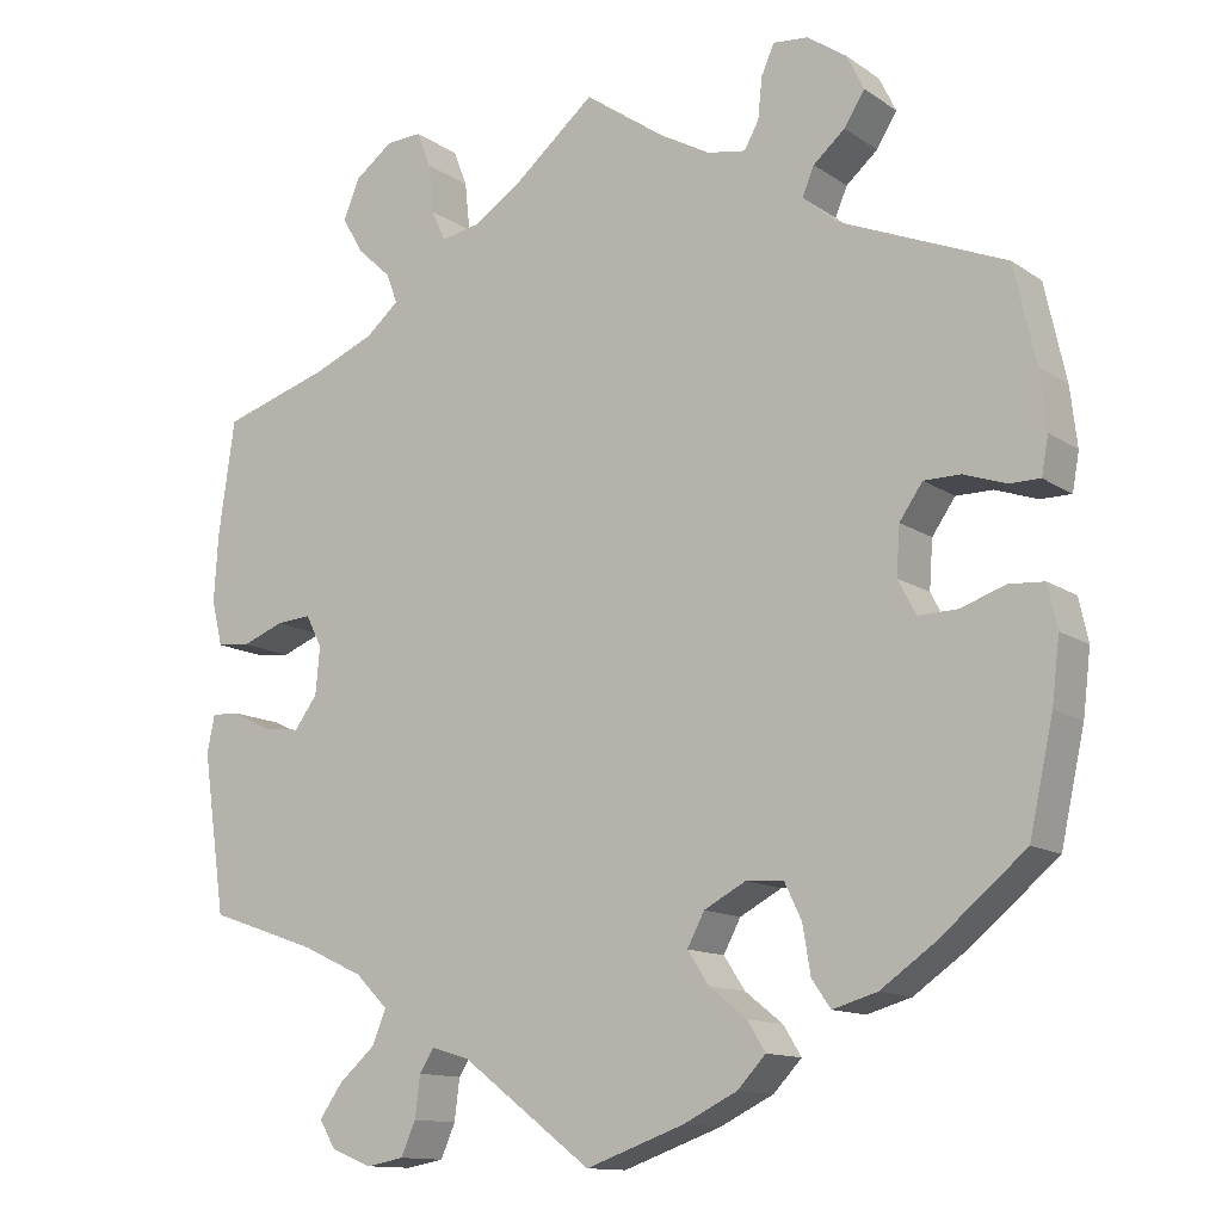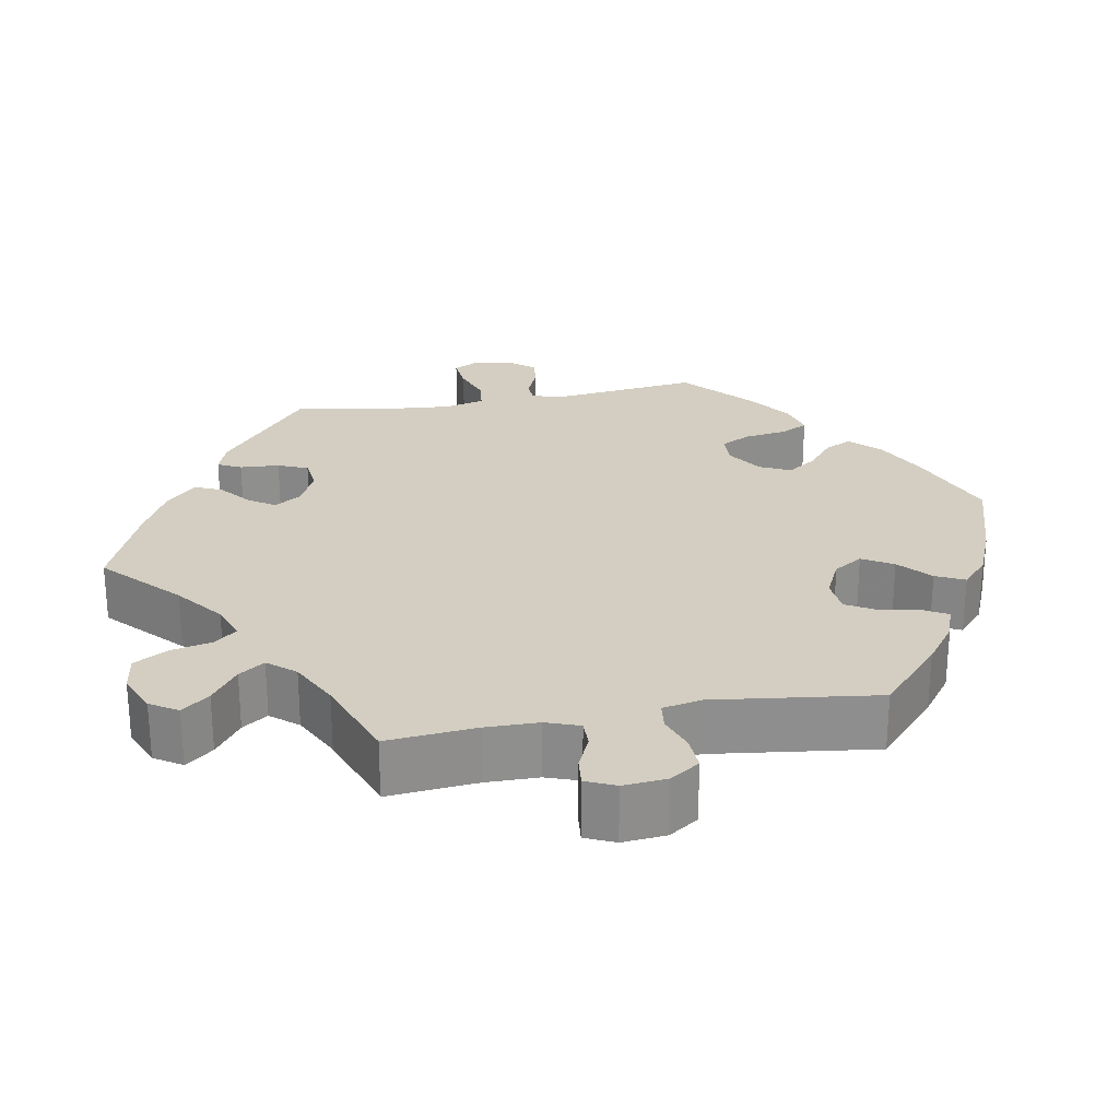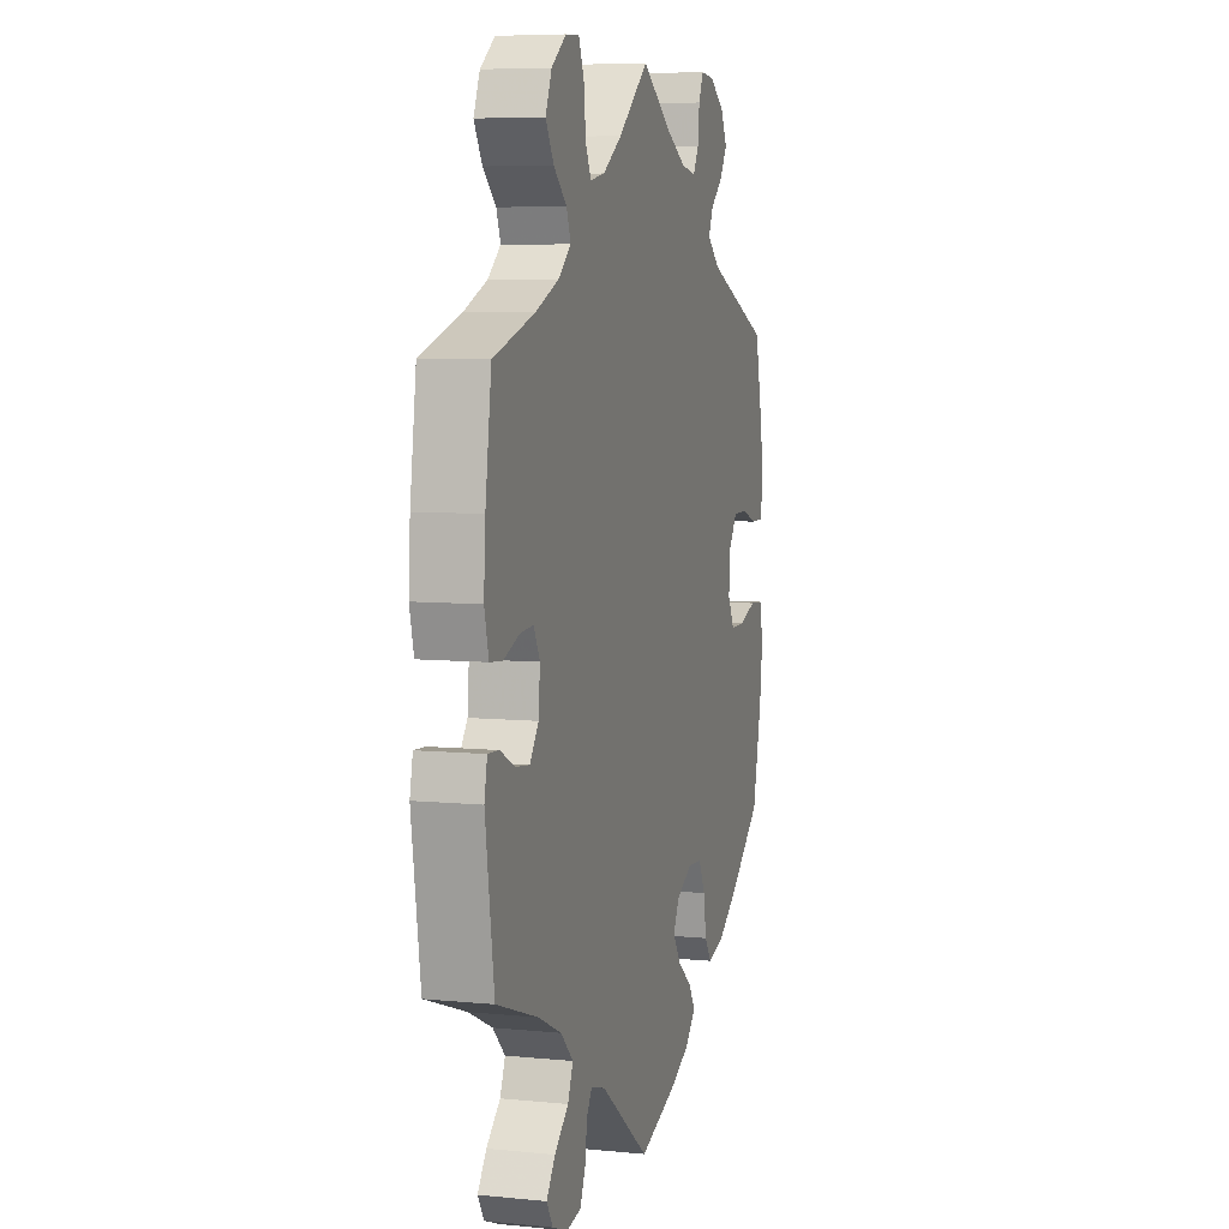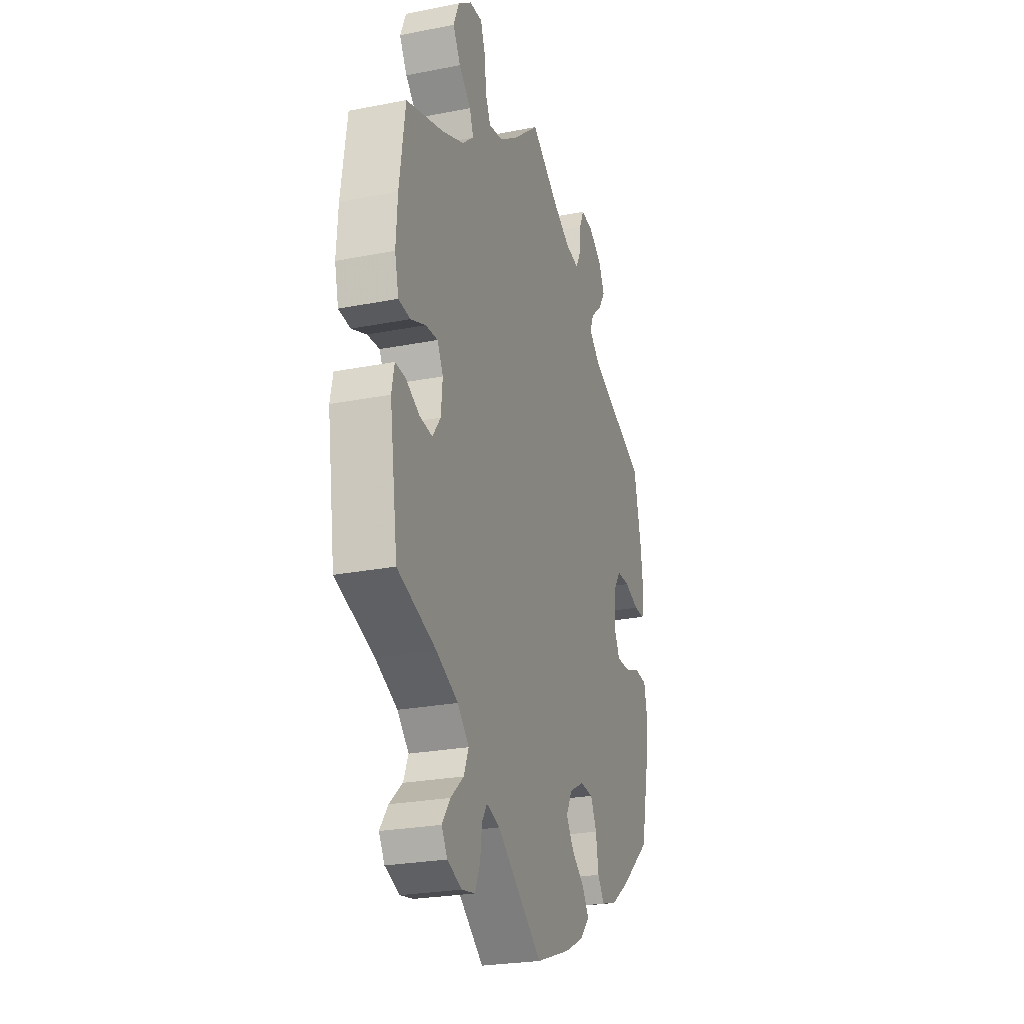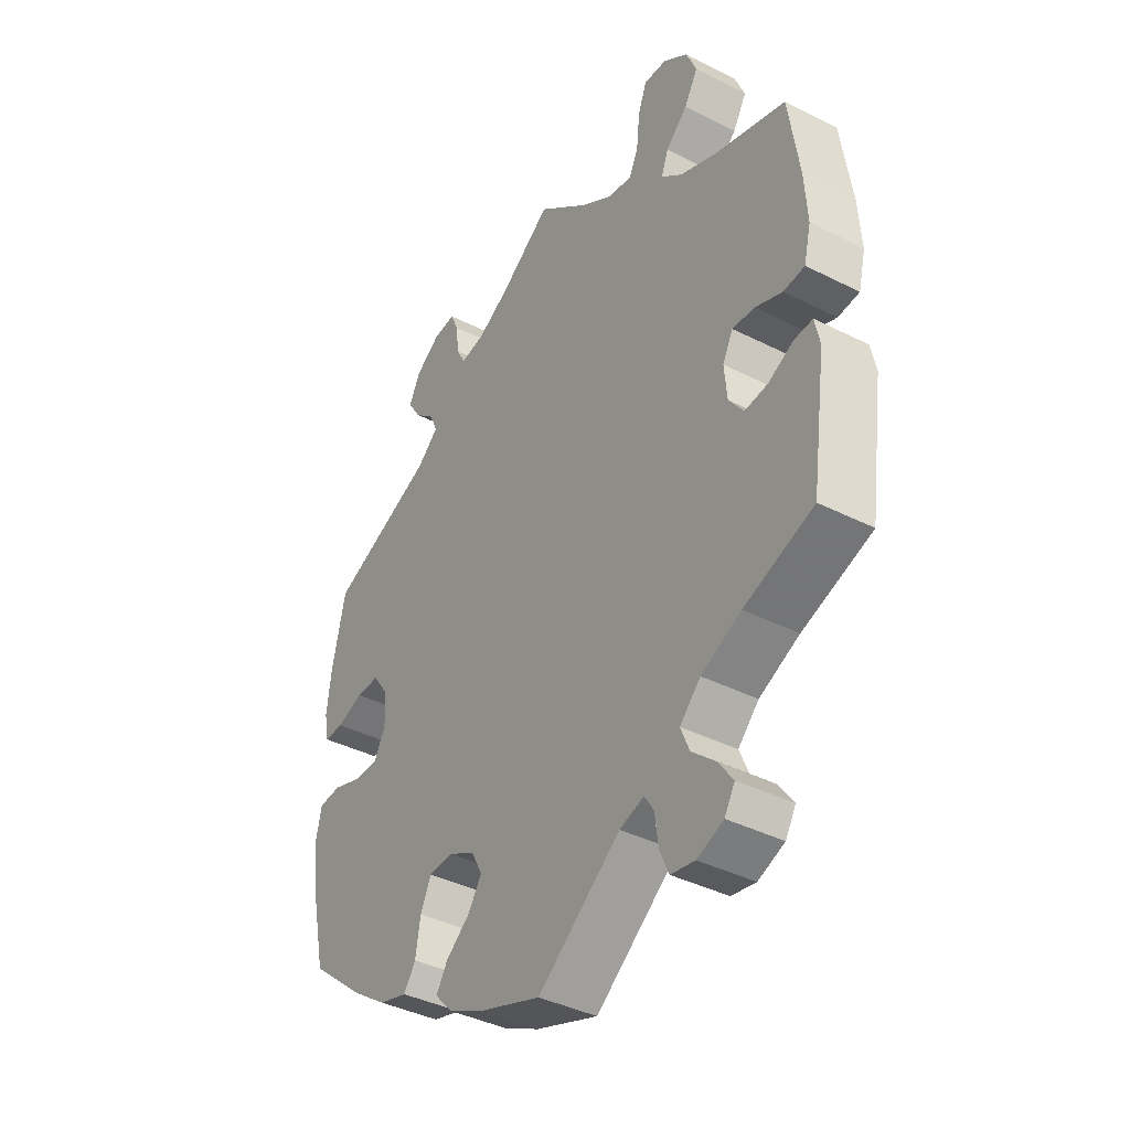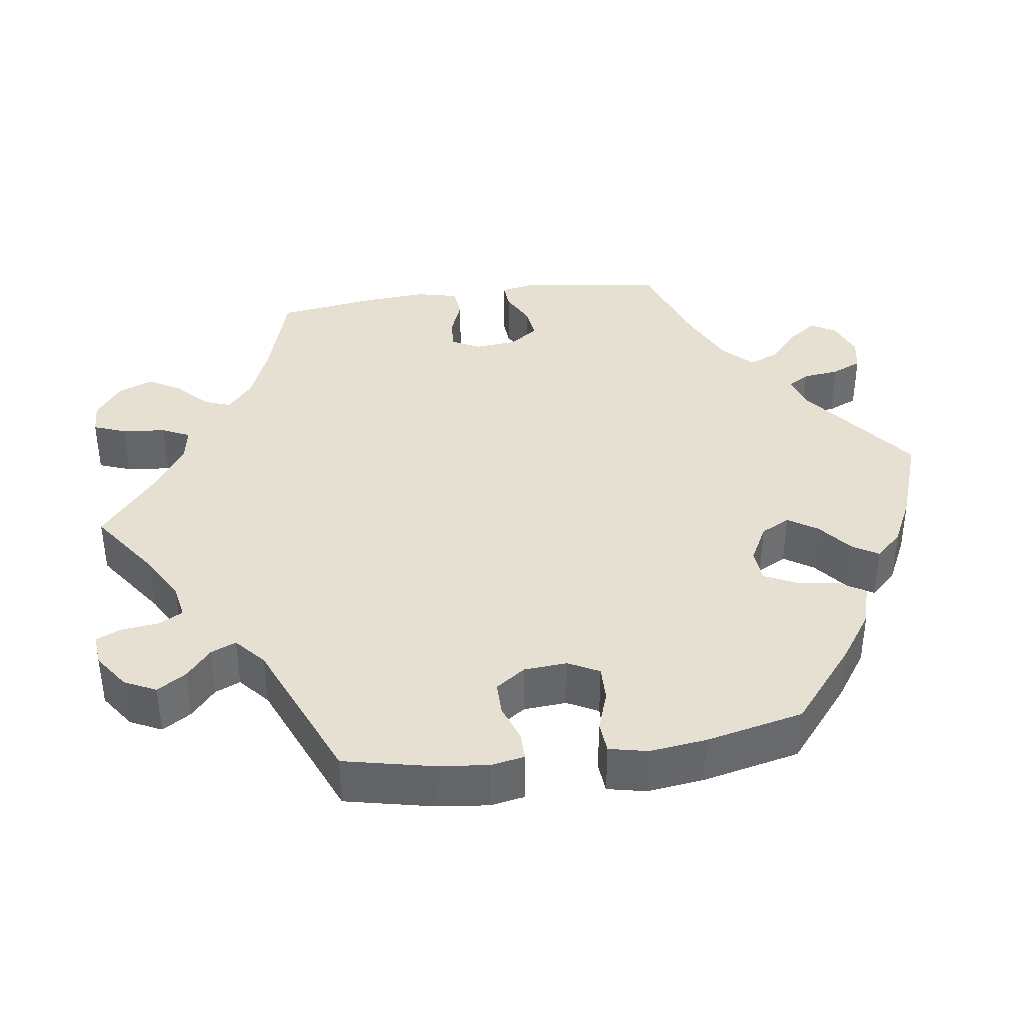
<metadata>
{"format":"obj","ext":"obj","renderer":"f3d","projection":"perspective","resolution":1024,"background":"white","views":[{"elev":-12.7,"azim":33.7,"up":"+Z"},{"elev":25.2,"azim":19.5,"up":"+Y"},{"elev":6.8,"azim":-73.8,"up":"+Z"},{"elev":-25.2,"azim":-72.4,"up":"+Z"},{"elev":-39.7,"azim":-122.1,"up":"+Z"},{"elev":38.5,"azim":81.8,"up":"+Y"}]}
</metadata>
<code>
v -0.152 0.07 -0.463
v -0.197 0.07 -0.449
v -0.214 0.07 -0.476
v -0.22 0.07 -0.524
v -0.237 0.07 -0.563
v -0.281 0.07 -0.571
v -0.329 0.07 -0.552
v -0.348 0.07 -0.52
v -0.321 0.07 -0.482
v -0.278 0.07 -0.444
v -0.262 0.07 -0.405
v -0.3 0.07 -0.367
v -0.373 0.07 -0.333
v -0.5 0.07 -0.289
v -0.527 0.07 -0.102
v -0.518 0.07 -0.058
v -0.484 0.07 -0.06
v -0.438 0.07 -0.083
v -0.396 0.07 -0.088
v -0.369 0.07 -0.051
v -0.364 0.07 0.004
v -0.383 0.07 0.041
v -0.424 0.07 0.038
v -0.473 0.07 0.019
v -0.512 0.07 0.023
v -0.525 0.07 0.076
v -0.52 0.07 0.155
v -0.501 0.07 0.289
v -0.375 0.07 0.328
v -0.303 0.07 0.358
v -0.264 0.07 0.391
v -0.277 0.07 0.426
v -0.317 0.07 0.463
v -0.342 0.07 0.506
v -0.323 0.07 0.552
v -0.278 0.07 0.586
v -0.236 0.07 0.588
v -0.22 0.07 0.546
v -0.214 0.07 0.489
v -0.197 0.07 0.453
v -0.152 0.07 0.461
v -0.093 0.07 0.5
v 0 0.07 0.578
v 0.094 0.07 0.512
v 0.153 0.07 0.479
v 0.198 0.07 0.471
v 0.215 0.07 0.502
v 0.22 0.07 0.55
v 0.235 0.07 0.584
v 0.276 0.07 0.58
v 0.322 0.07 0.548
v 0.342 0.07 0.507
v 0.318 0.07 0.469
v 0.281 0.07 0.437
v 0.267 0.07 0.404
v 0.306 0.07 0.37
v 0.501 0.07 0.289
v 0.526 0.07 0.176
v 0.534 0.07 0.108
v 0.526 0.07 0.064
v 0.49 0.07 0.064
v 0.441 0.07 0.081
v 0.398 0.07 0.081
v 0.371 0.07 0.042
v 0.367 0.07 -0.014
v 0.388 0.07 -0.054
v 0.434 0.07 -0.053
v 0.486 0.07 -0.035
v 0.527 0.07 -0.038
v 0.538 0.07 -0.088
v 0.529 0.07 -0.162
v 0.501 0.07 -0.289
v 0.4 0.07 -0.373
v 0.337 0.07 -0.417
v 0.285 0.07 -0.432
v 0.263 0.07 -0.4
v 0.254 0.07 -0.345
v 0.234 0.07 -0.303
v 0.19 0.07 -0.3
v 0.141 0.07 -0.326
v 0.121 0.07 -0.364
v 0.146 0.07 -0.402
v 0.19 0.07 -0.437
v 0.211 0.07 -0.471
v 0.178 0.07 -0.506
v 0.115 0.07 -0.537
v 0 0.07 -0.578
v -0.152 0 -0.463
v -0.197 0 -0.449
v -0.214 0 -0.476
v -0.22 0 -0.524
v -0.237 0 -0.563
v -0.281 0 -0.571
v -0.329 0 -0.552
v -0.348 0 -0.52
v -0.321 0 -0.482
v -0.278 0 -0.444
v -0.262 0 -0.405
v -0.3 0 -0.367
v -0.373 0 -0.333
v -0.5 0 -0.289
v -0.527 0 -0.102
v -0.518 0 -0.058
v -0.484 0 -0.06
v -0.438 0 -0.083
v -0.396 0 -0.088
v -0.369 0 -0.051
v -0.364 0 0.004
v -0.383 0 0.041
v -0.424 0 0.038
v -0.473 0 0.019
v -0.512 0 0.023
v -0.525 0 0.076
v -0.52 0 0.155
v -0.501 0 0.289
v -0.375 0 0.328
v -0.303 0 0.358
v -0.264 0 0.391
v -0.277 0 0.426
v -0.317 0 0.463
v -0.342 0 0.506
v -0.323 0 0.552
v -0.278 0 0.586
v -0.236 0 0.588
v -0.22 0 0.546
v -0.214 0 0.489
v -0.197 0 0.453
v -0.152 0 0.461
v -0.093 0 0.5
v 0 0 0.578
v 0.094 0 0.512
v 0.153 0 0.479
v 0.198 0 0.471
v 0.215 0 0.502
v 0.22 0 0.55
v 0.235 0 0.584
v 0.276 0 0.58
v 0.322 0 0.548
v 0.342 0 0.507
v 0.318 0 0.469
v 0.281 0 0.437
v 0.267 0 0.404
v 0.306 0 0.37
v 0.501 0 0.289
v 0.526 0 0.176
v 0.534 0 0.108
v 0.526 0 0.064
v 0.49 0 0.064
v 0.441 0 0.081
v 0.398 0 0.081
v 0.371 0 0.042
v 0.367 0 -0.014
v 0.388 0 -0.054
v 0.434 0 -0.053
v 0.486 0 -0.035
v 0.527 0 -0.038
v 0.538 0 -0.088
v 0.529 0 -0.162
v 0.501 0 -0.289
v 0.4 0 -0.373
v 0.337 0 -0.417
v 0.285 0 -0.432
v 0.263 0 -0.4
v 0.254 0 -0.345
v 0.234 0 -0.303
v 0.19 0 -0.3
v 0.141 0 -0.326
v 0.121 0 -0.364
v 0.146 0 -0.402
v 0.19 0 -0.437
v 0.211 0 -0.471
v 0.178 0 -0.506
v 0.115 0 -0.537
v 0 0 -0.578
f 86 87 1
f 85 86 1 2
f 82 83 84 85
f 81 82 85 2
f 80 81 2
f 79 80 2
f 74 75 76 77
f 74 77 78
f 73 74 78
f 72 73 78
f 71 72 78 79
f 67 68 69 70
f 66 67 70 71
f 59 60 61 62
f 59 62 63
f 56 57 58 59
f 55 56 59 63
f 51 52 53 54
f 51 54 55
f 50 51 55
f 47 48 49 50
f 46 47 50 55
f 45 46 55 63
f 42 43 44
f 41 42 44 45
f 40 41 45 63
f 36 37 38 39
f 36 39 40
f 35 36 40
f 32 33 34 35
f 31 32 35 40
f 26 27 28 29
f 26 29 30
f 23 24 25 26
f 22 23 26 30
f 21 22 30 31
f 15 16 17 18
f 13 14 15 18
f 12 13 18 19
f 11 12 19 20
f 7 8 9 10
f 5 6 7 10
f 3 4 5 10
f 2 3 10 11
f 66 71 79 2
f 31 40 63 64
f 31 64 65
f 21 31 65 66
f 20 21 66
f 2 11 20 66
f 88 174 173
f 89 88 173 172
f 172 171 170 169
f 89 172 169 168
f 89 168 167
f 89 167 166
f 164 163 162 161
f 165 164 161
f 165 161 160
f 165 160 159
f 166 165 159 158
f 157 156 155 154
f 158 157 154 153
f 149 148 147 146
f 150 149 146
f 146 145 144 143
f 150 146 143 142
f 141 140 139 138
f 142 141 138
f 142 138 137
f 137 136 135 134
f 142 137 134 133
f 150 142 133 132
f 131 130 129
f 132 131 129 128
f 150 132 128 127
f 126 125 124 123
f 127 126 123
f 127 123 122
f 122 121 120 119
f 127 122 119 118
f 116 115 114 113
f 117 116 113
f 113 112 111 110
f 117 113 110 109
f 118 117 109 108
f 105 104 103 102
f 105 102 101 100
f 106 105 100 99
f 107 106 99 98
f 97 96 95 94
f 97 94 93 92
f 97 92 91 90
f 98 97 90 89
f 89 166 158 153
f 151 150 127 118
f 152 151 118
f 153 152 118 108
f 153 108 107
f 153 107 98 89
f 1 88 89 2
f 2 89 90 3
f 3 90 91 4
f 4 91 92 5
f 5 92 93 6
f 6 93 94 7
f 7 94 95 8
f 8 95 96 9
f 9 96 97 10
f 10 97 98 11
f 11 98 99 12
f 12 99 100 13
f 13 100 101 14
f 14 101 102 15
f 15 102 103 16
f 16 103 104 17
f 17 104 105 18
f 18 105 106 19
f 19 106 107 20
f 20 107 108 21
f 21 108 109 22
f 22 109 110 23
f 23 110 111 24
f 24 111 112 25
f 25 112 113 26
f 26 113 114 27
f 27 114 115 28
f 28 115 116 29
f 29 116 117 30
f 30 117 118 31
f 31 118 119 32
f 32 119 120 33
f 33 120 121 34
f 34 121 122 35
f 35 122 123 36
f 36 123 124 37
f 37 124 125 38
f 38 125 126 39
f 39 126 127 40
f 40 127 128 41
f 41 128 129 42
f 42 129 130 43
f 43 130 131 44
f 44 131 132 45
f 45 132 133 46
f 46 133 134 47
f 47 134 135 48
f 48 135 136 49
f 49 136 137 50
f 50 137 138 51
f 51 138 139 52
f 52 139 140 53
f 53 140 141 54
f 54 141 142 55
f 55 142 143 56
f 56 143 144 57
f 57 144 145 58
f 58 145 146 59
f 59 146 147 60
f 60 147 148 61
f 61 148 149 62
f 62 149 150 63
f 63 150 151 64
f 64 151 152 65
f 65 152 153 66
f 66 153 154 67
f 67 154 155 68
f 68 155 156 69
f 69 156 157 70
f 70 157 158 71
f 71 158 159 72
f 72 159 160 73
f 73 160 161 74
f 74 161 162 75
f 75 162 163 76
f 76 163 164 77
f 77 164 165 78
f 78 165 166 79
f 79 166 167 80
f 80 167 168 81
f 81 168 169 82
f 82 169 170 83
f 83 170 171 84
f 84 171 172 85
f 85 172 173 86
f 86 173 174 87
f 87 174 88 1

</code>
